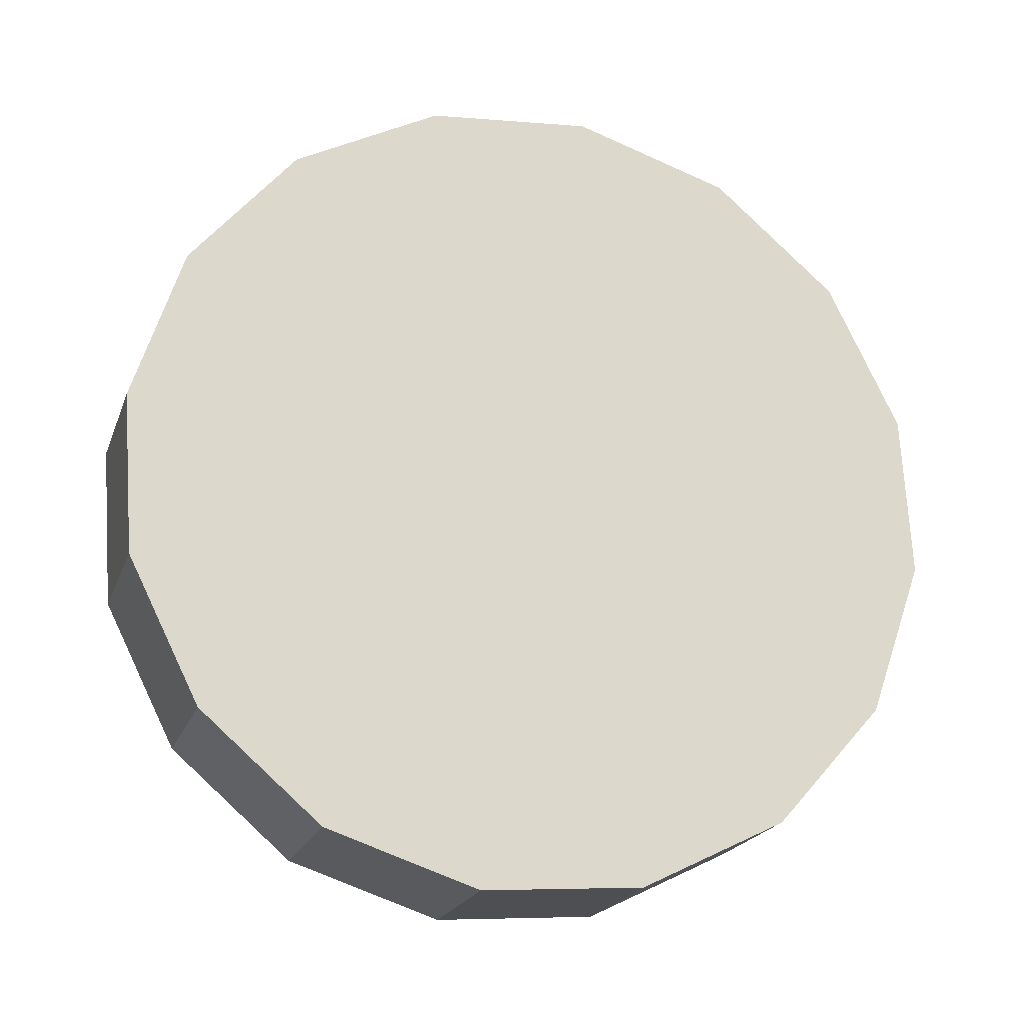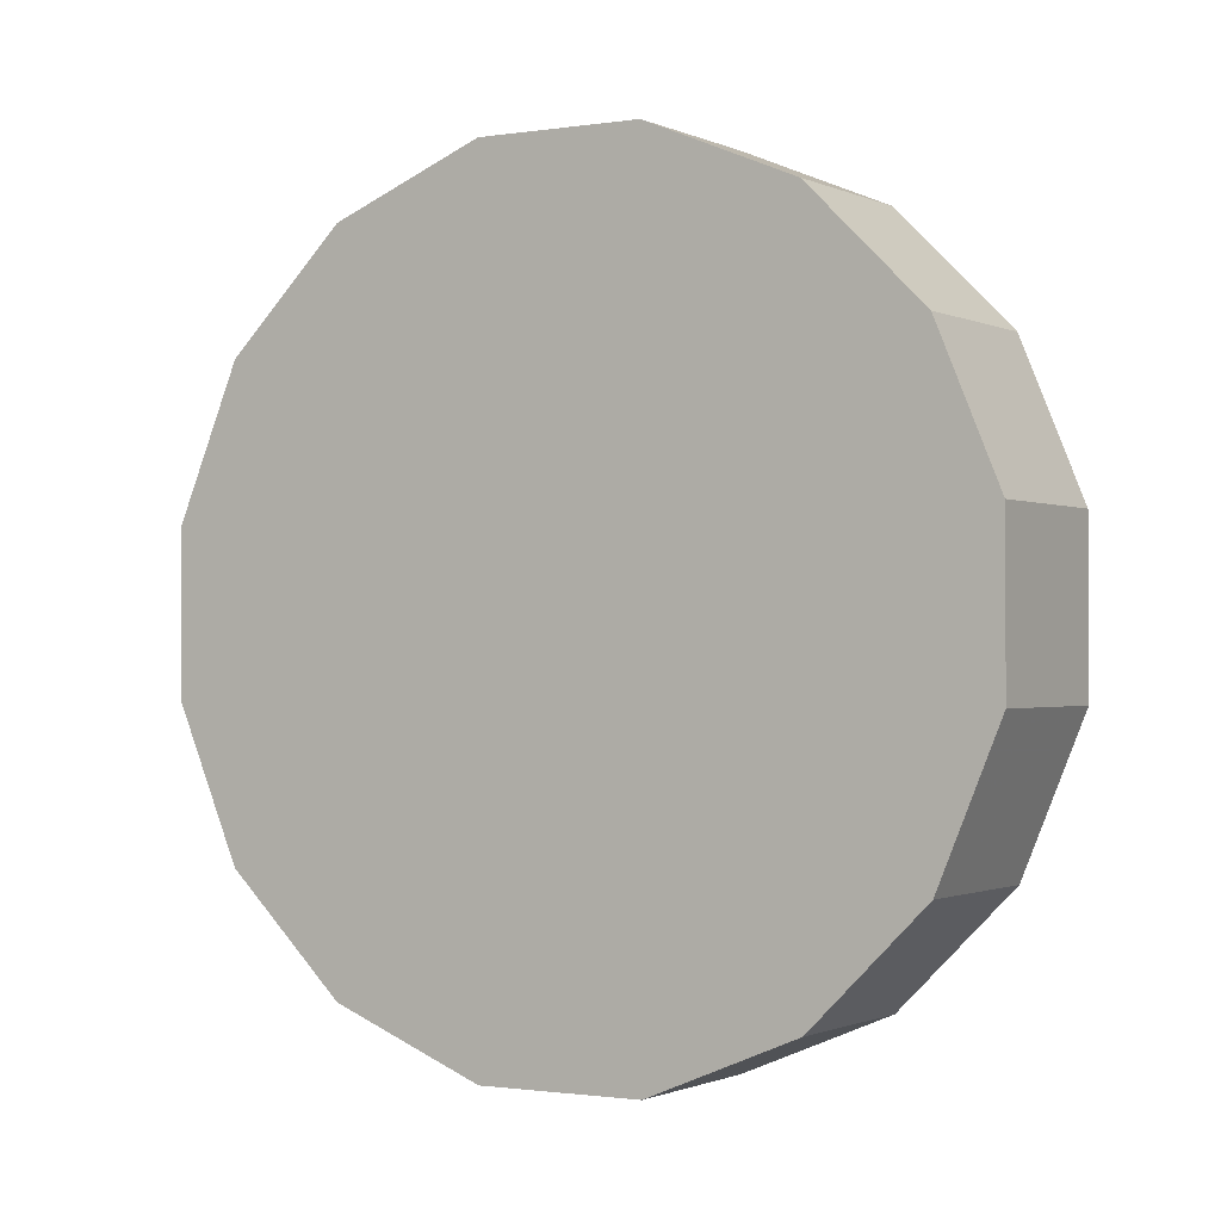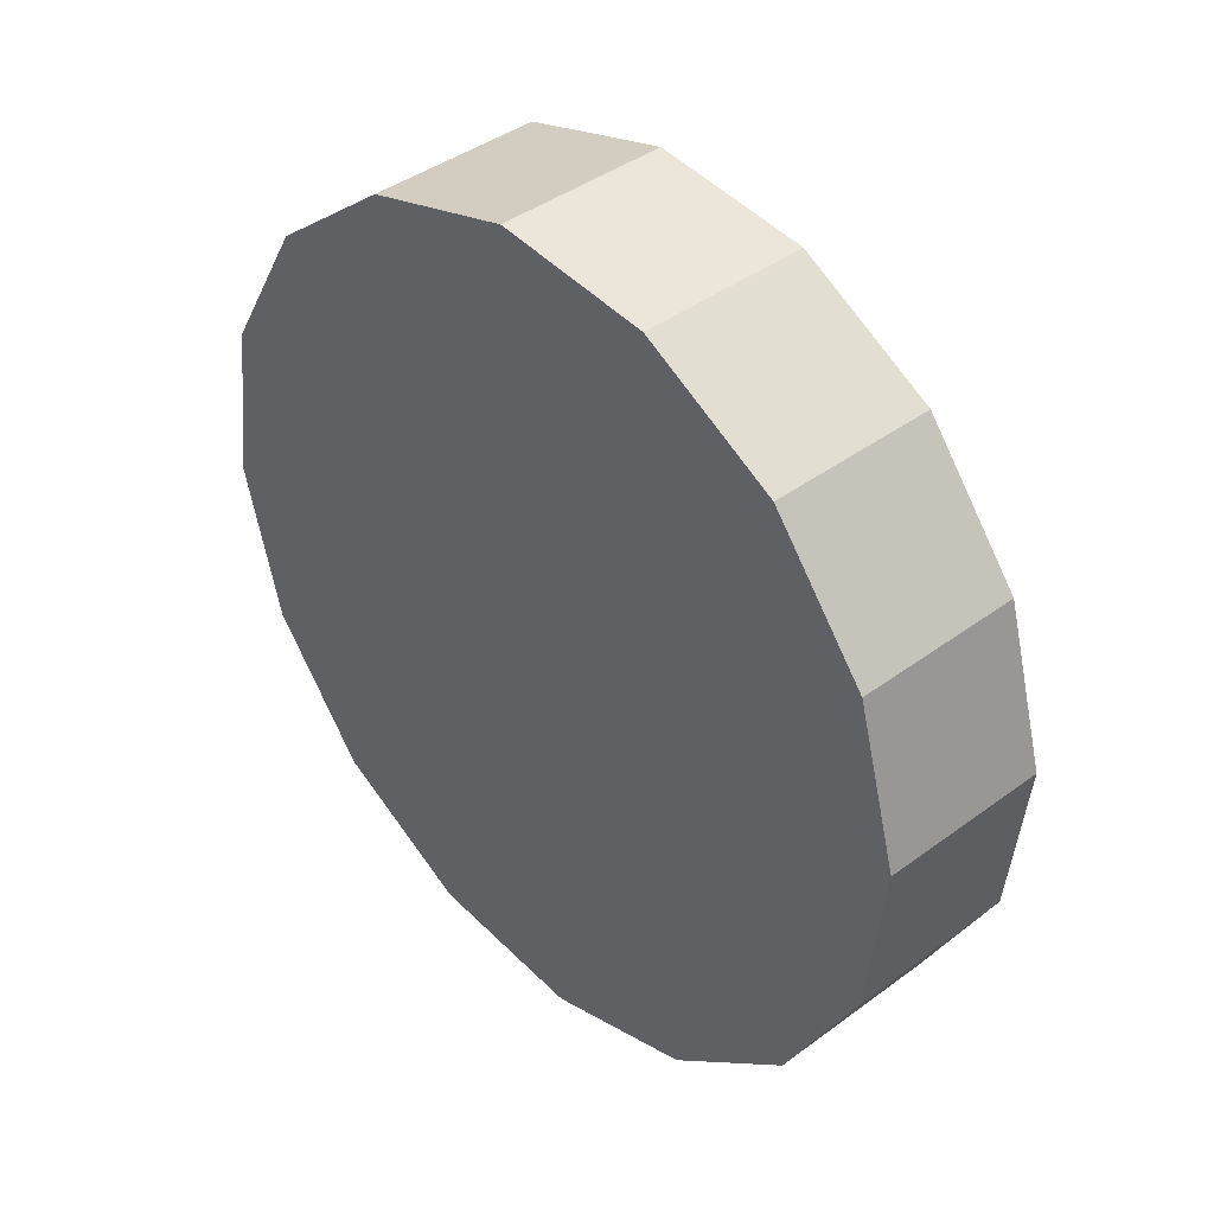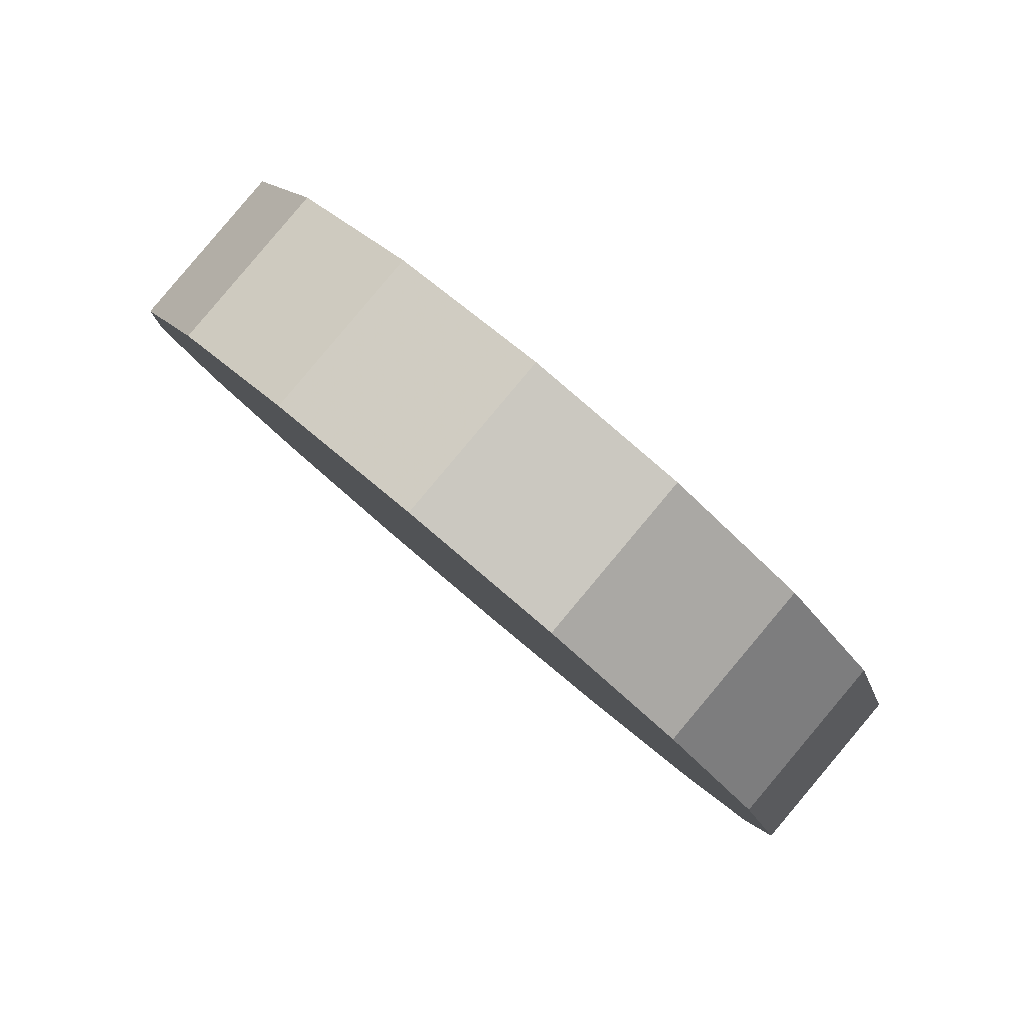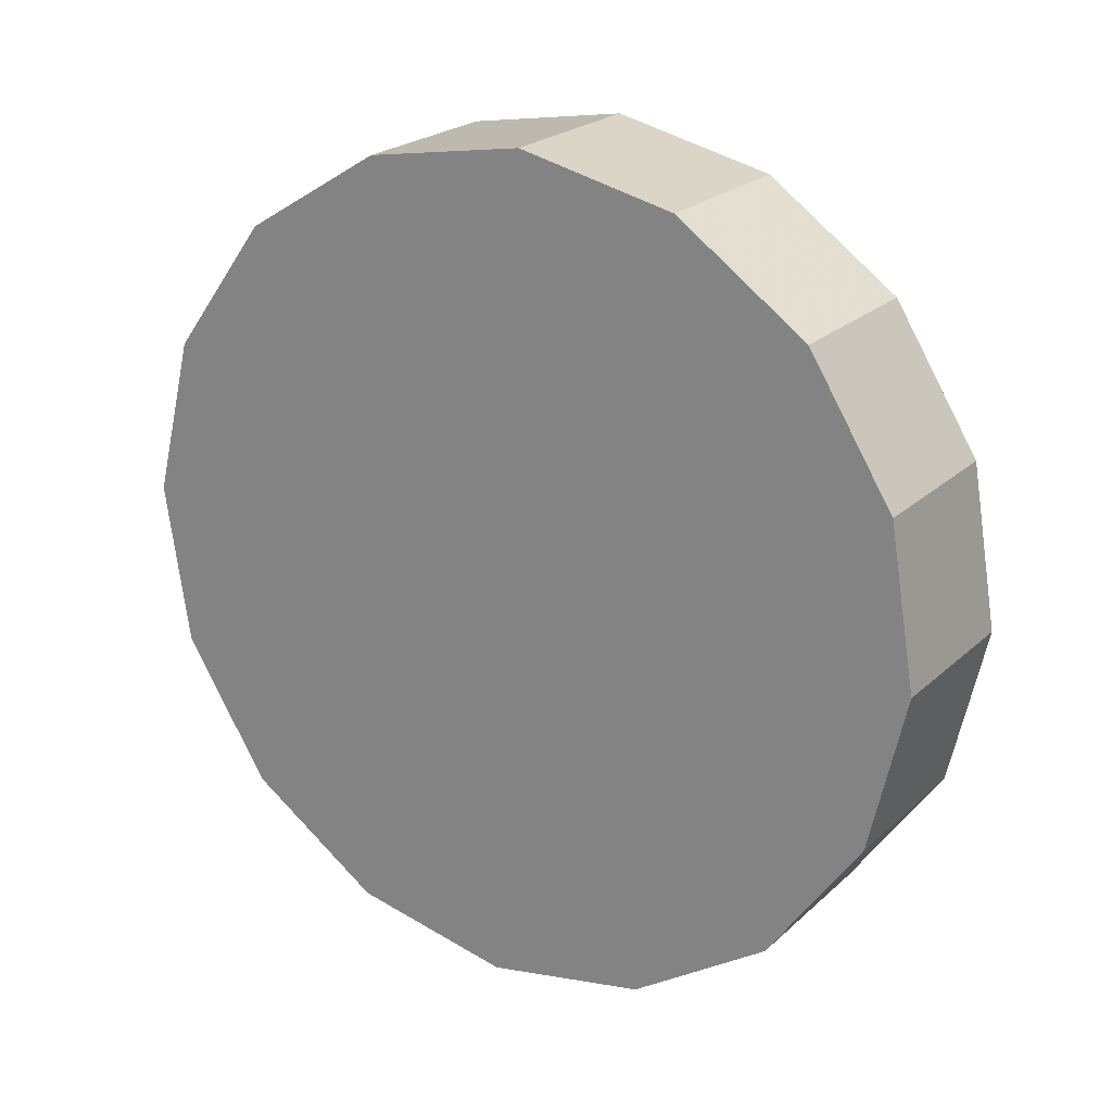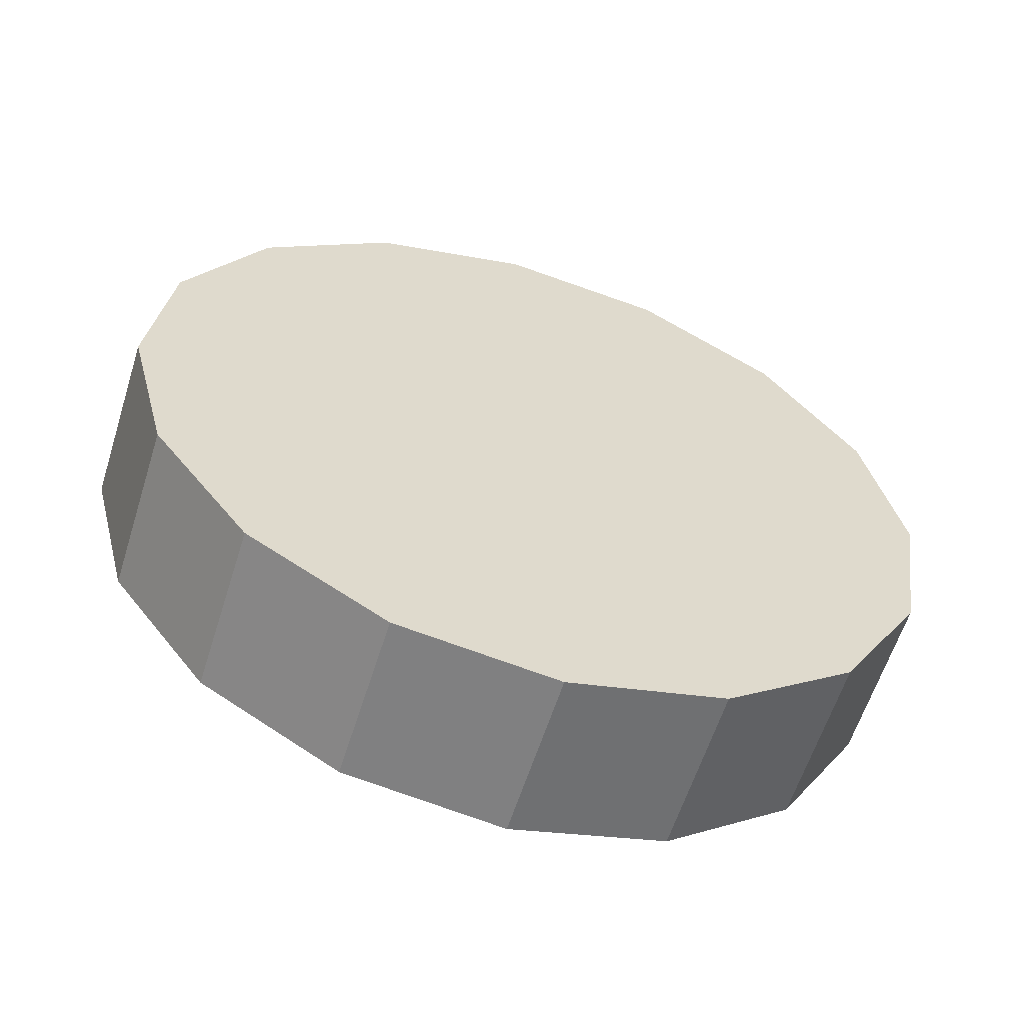
<metadata>
{"format":"obj","ext":"obj","renderer":"f3d","projection":"perspective","resolution":1024,"background":"white","views":[{"elev":25.8,"azim":158.5,"up":"+Y"},{"elev":-53.4,"azim":44.6,"up":"+Y"},{"elev":-53.4,"azim":92.7,"up":"+Y"},{"elev":22.3,"azim":61.3,"up":"+Y"},{"elev":-38.6,"azim":-128.3,"up":"+Z"},{"elev":71.0,"azim":-154.2,"up":"+Z"}]}
</metadata>
<code>
v -4.909 -1.891 -2.298
v -4.919 -1.854 -2.264
v -4.948 -1.823 -2.235
v -4.991 -1.802 -2.215
v -5.041 -1.795 -2.209
v -5.092 -1.802 -2.215
v -5.134 -1.823 -2.235
v -5.163 -1.854 -2.264
v -5.173 -1.891 -2.298
v -5.163 -1.928 -2.333
v -5.134 -1.96 -2.362
v -5.092 -1.981 -2.381
v -5.041 -1.988 -2.388
v -4.991 -1.981 -2.381
v -4.948 -1.96 -2.362
v -4.919 -1.928 -2.333
v -5.041 -1.891 -2.298
v -5.041 -1.891 -2.298
v -5.041 -1.891 -2.298
v -5.041 -1.891 -2.298
v -5.041 -1.891 -2.298
v -5.041 -1.891 -2.298
v -5.041 -1.891 -2.298
v -5.041 -1.891 -2.298
v -5.041 -1.891 -2.298
v -5.041 -1.891 -2.298
v -5.041 -1.891 -2.298
v -5.041 -1.891 -2.298
v -5.041 -1.891 -2.298
v -5.041 -1.891 -2.298
v -5.041 -1.891 -2.298
v -5.041 -1.891 -2.298
v -4.909 -1.928 -2.258
v -4.919 -1.891 -2.224
v -4.948 -1.86 -2.195
v -4.991 -1.839 -2.175
v -5.041 -1.832 -2.169
v -5.092 -1.839 -2.175
v -5.134 -1.86 -2.195
v -5.163 -1.891 -2.224
v -5.173 -1.928 -2.258
v -5.163 -1.965 -2.293
v -5.134 -1.997 -2.322
v -5.092 -2.018 -2.341
v -5.041 -2.025 -2.348
v -4.991 -2.018 -2.341
v -4.948 -1.997 -2.322
v -4.919 -1.965 -2.293
v -5.041 -1.928 -2.258
v -5.041 -1.928 -2.258
v -5.041 -1.928 -2.258
v -5.041 -1.928 -2.258
v -5.041 -1.928 -2.258
v -5.041 -1.928 -2.258
v -5.041 -1.928 -2.258
v -5.041 -1.928 -2.258
v -5.041 -1.928 -2.258
v -5.041 -1.928 -2.258
v -5.041 -1.928 -2.258
v -5.041 -1.928 -2.258
v -5.041 -1.928 -2.258
v -5.041 -1.928 -2.258
v -5.041 -1.928 -2.258
v -5.041 -1.928 -2.258
f 33 34 49
f 49 34 50
f 34 35 50
f 50 35 51
f 35 36 51
f 51 36 52
f 36 37 52
f 52 37 53
f 37 38 53
f 53 38 54
f 38 39 54
f 54 39 55
f 39 40 55
f 55 40 56
f 40 41 56
f 56 41 57
f 41 42 57
f 57 42 58
f 42 43 58
f 58 43 59
f 43 44 59
f 59 44 60
f 44 45 60
f 60 45 61
f 45 46 61
f 61 46 62
f 46 47 62
f 62 47 63
f 47 48 63
f 63 48 64
f 48 33 64
f 64 33 49
f 2 1 17
f 2 17 18
f 3 2 18
f 3 18 19
f 4 3 19
f 4 19 20
f 5 4 20
f 5 20 21
f 6 5 21
f 6 21 22
f 7 6 22
f 7 22 23
f 8 7 23
f 8 23 24
f 9 8 24
f 9 24 25
f 10 9 25
f 10 25 26
f 11 10 26
f 11 26 27
f 12 11 27
f 12 27 28
f 13 12 28
f 13 28 29
f 14 13 29
f 14 29 30
f 15 14 30
f 15 30 31
f 16 15 31
f 16 31 32
f 1 16 32
f 1 32 17
f 49 50 17
f 17 50 18
f 50 51 18
f 18 51 19
f 51 52 19
f 19 52 20
f 52 53 20
f 20 53 21
f 53 54 21
f 21 54 22
f 54 55 22
f 22 55 23
f 55 56 23
f 23 56 24
f 56 57 24
f 24 57 25
f 57 58 25
f 25 58 26
f 58 59 26
f 26 59 27
f 59 60 27
f 27 60 28
f 60 61 28
f 28 61 29
f 61 62 29
f 29 62 30
f 62 63 30
f 30 63 31
f 63 64 31
f 31 64 32
f 64 49 32
f 32 49 17
f 1 2 33
f 33 2 34
f 2 3 34
f 34 3 35
f 3 4 35
f 35 4 36
f 4 5 36
f 36 5 37
f 5 6 37
f 37 6 38
f 6 7 38
f 38 7 39
f 7 8 39
f 39 8 40
f 8 9 40
f 40 9 41
f 9 10 41
f 41 10 42
f 10 11 42
f 42 11 43
f 11 12 43
f 43 12 44
f 12 13 44
f 44 13 45
f 13 14 45
f 45 14 46
f 14 15 46
f 46 15 47
f 15 16 47
f 47 16 48
f 16 1 48
f 48 1 33

</code>
